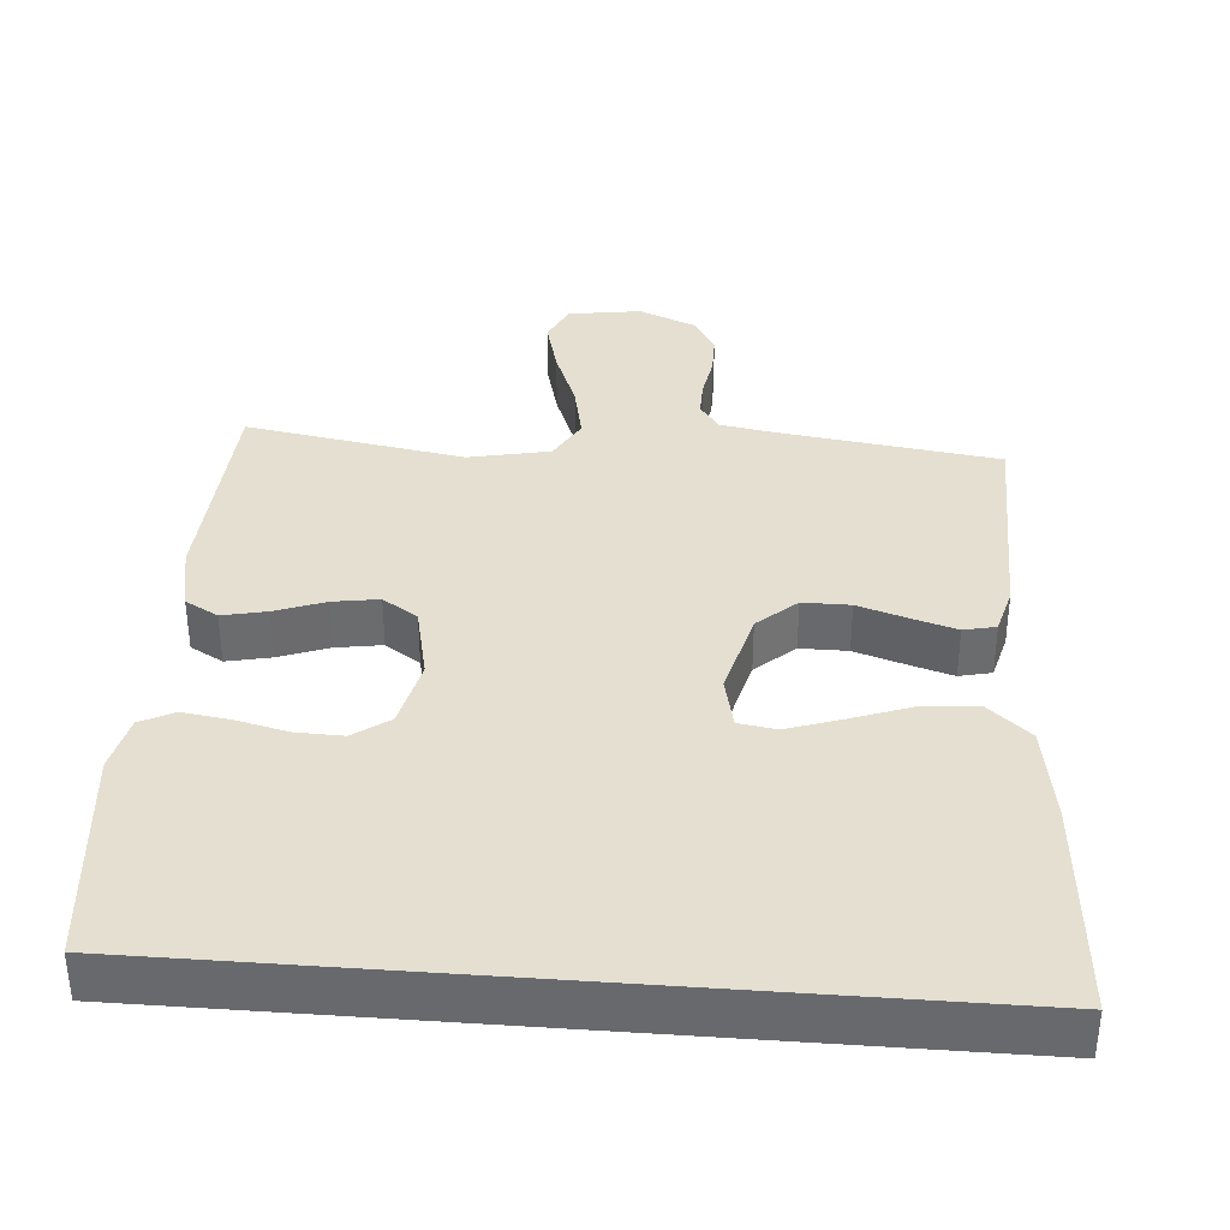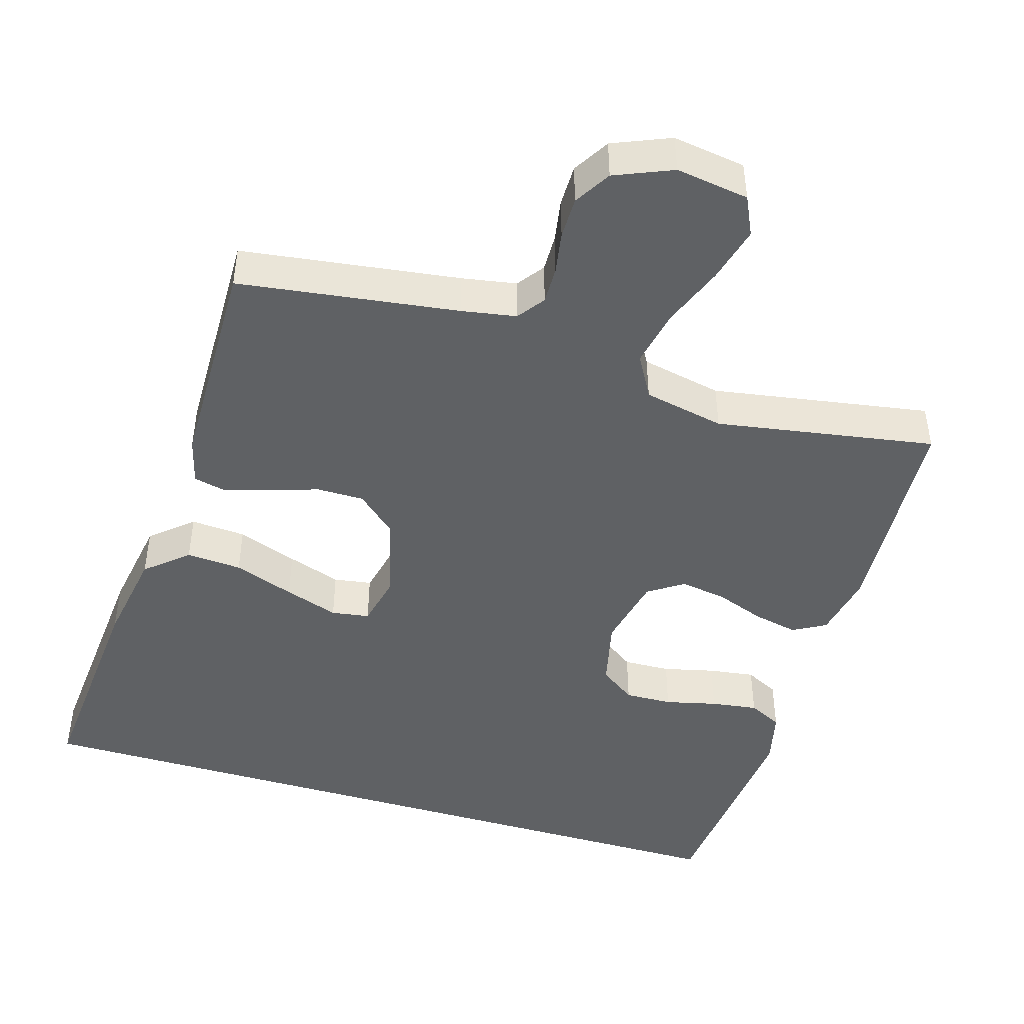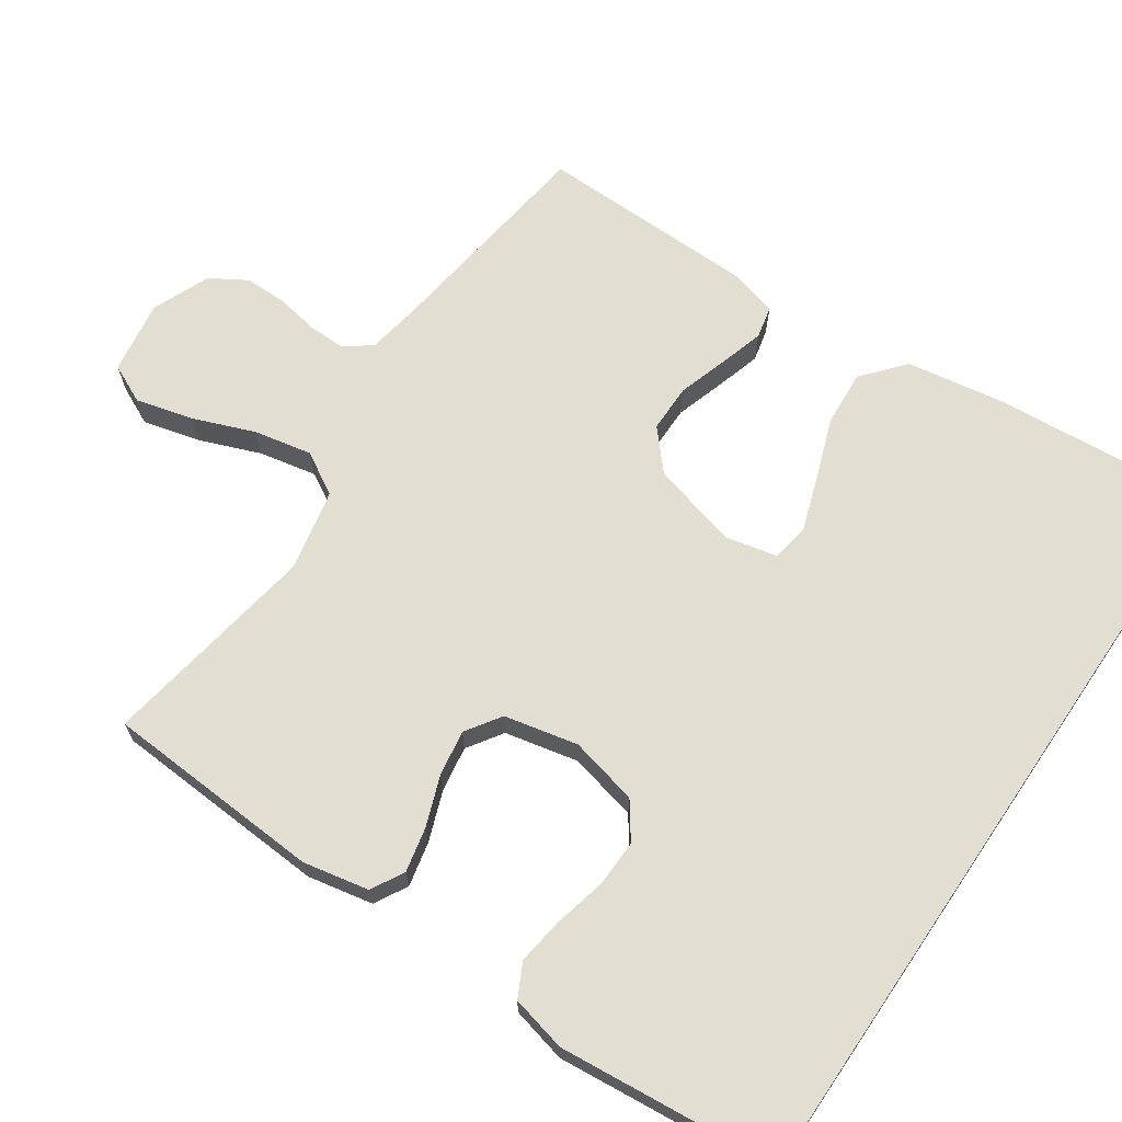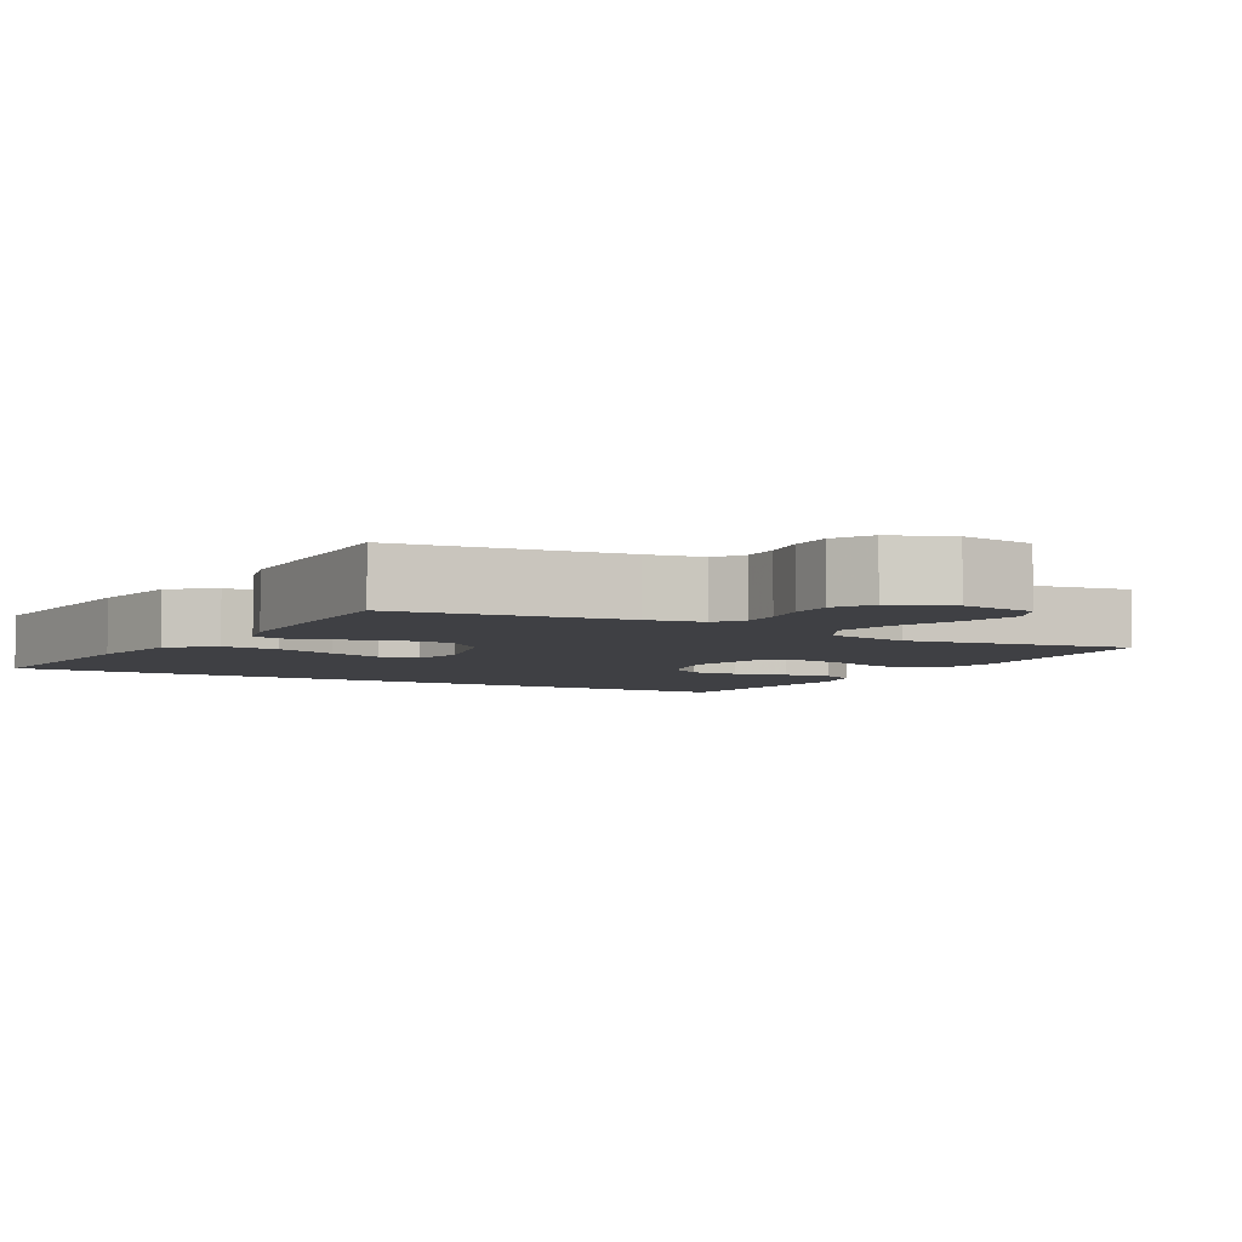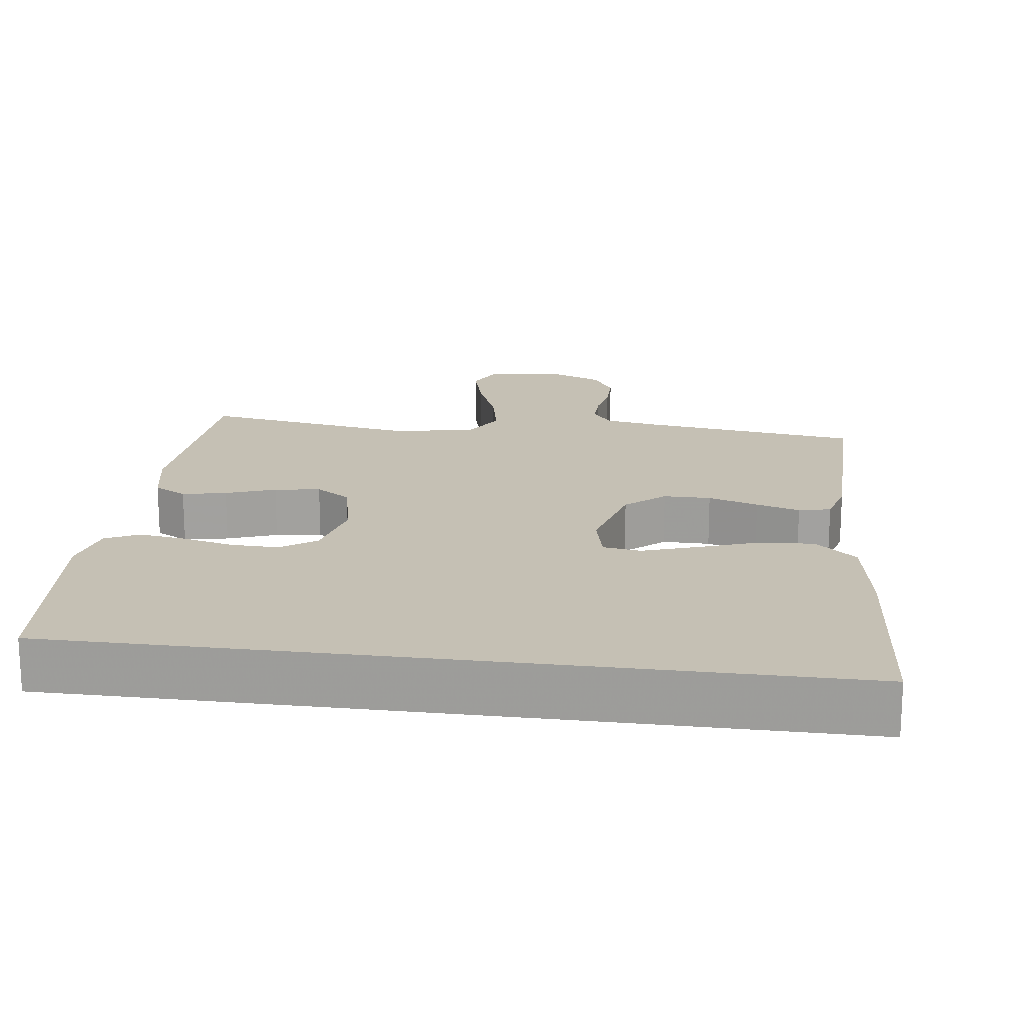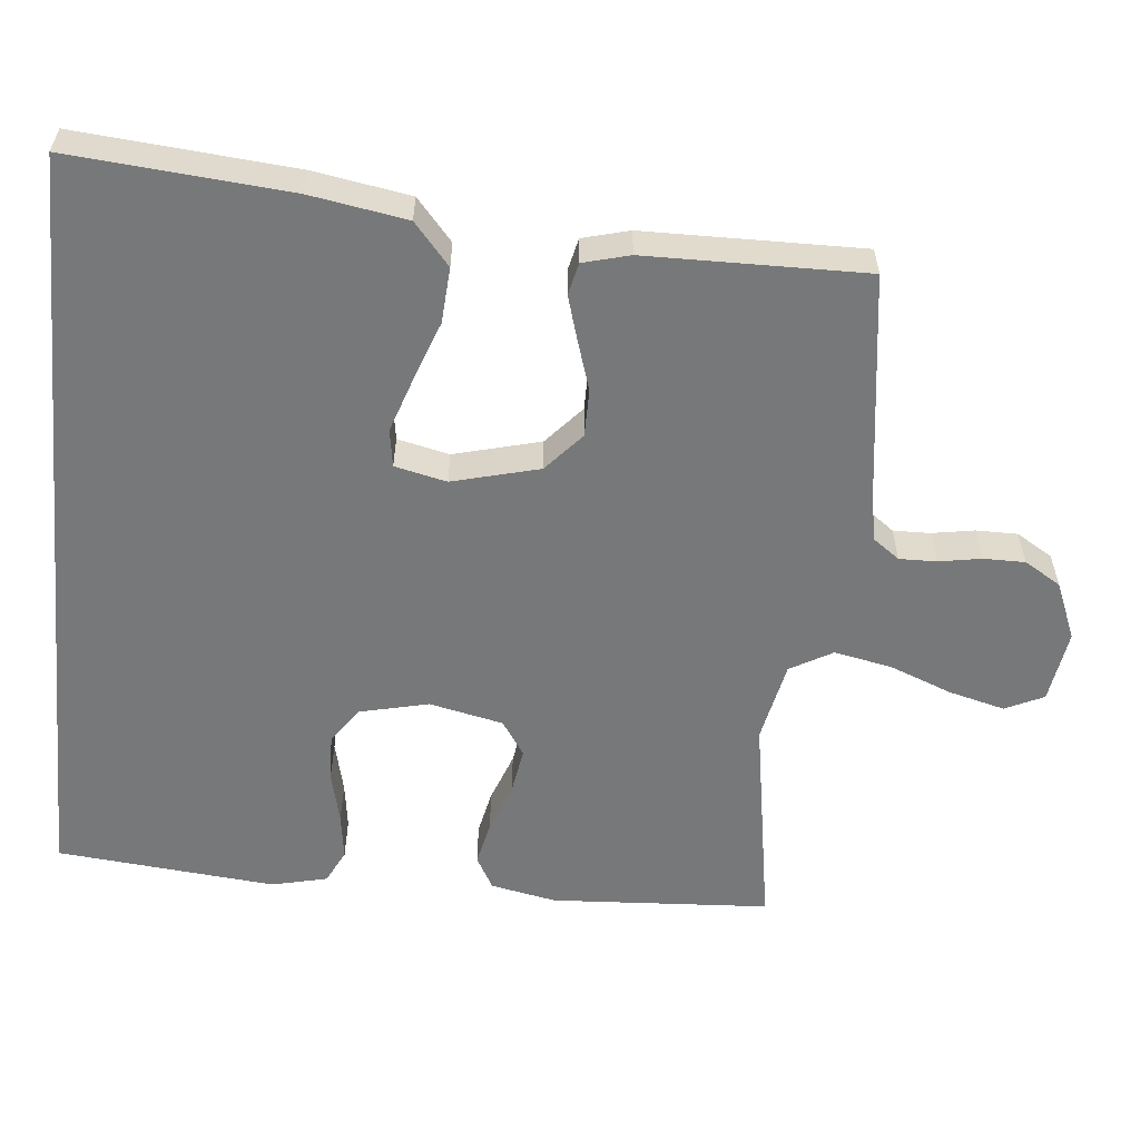
<metadata>
{"format":"obj","ext":"obj","renderer":"f3d","projection":"perspective","resolution":1024,"background":"white","views":[{"elev":36.8,"azim":-175.5,"up":"+Y"},{"elev":-45.8,"azim":-16.7,"up":"+Y"},{"elev":67.9,"azim":124.3,"up":"+Y"},{"elev":-5.0,"azim":-29.3,"up":"+Y"},{"elev":18.2,"azim":-172.5,"up":"+Y"},{"elev":-57.4,"azim":-95.6,"up":"+Y"}]}
</metadata>
<code>
v -0.5 0.07 0.5
v -0.2 0.07 0.541
v -0.125 0.07 0.554
v -0.098 0.07 0.591
v -0.099 0.07 0.642
v -0.109 0.07 0.7
v -0.109 0.07 0.757
v -0.079 0.07 0.807
v 0 0.07 0.84
v 0.1 0.07 0.825
v 0.125 0.07 0.772
v 0.105 0.07 0.695
v 0.072 0.07 0.61
v 0.056 0.07 0.531
v 0.089 0.07 0.473
v 0.2 0.07 0.45
v 0.5 0.07 0.5
v 0.518 0.07 0.2
v 0.5 0.07 0.11
v 0.455 0.07 0.085
v 0.394 0.07 0.098
v 0.326 0.07 0.123
v 0.263 0.07 0.133
v 0.215 0.07 0.101
v 0.193 0.07 0
v 0.215 0.07 -0.094
v 0.264 0.07 -0.129
v 0.329 0.07 -0.127
v 0.4 0.07 -0.11
v 0.464 0.07 -0.101
v 0.51 0.07 -0.124
v 0.528 0.07 -0.2
v 0.5 0.07 -0.5
v -0.562 0.07 -0.5
v -0.537 0.07 -0.2
v -0.515 0.07 -0.068
v -0.458 0.07 -0.019
v -0.382 0.07 -0.024
v -0.299 0.07 -0.054
v -0.225 0.07 -0.079
v -0.173 0.07 -0.071
v -0.157 0.07 0
v -0.188 0.07 0.119
v -0.241 0.07 0.166
v -0.306 0.07 0.166
v -0.375 0.07 0.144
v -0.435 0.07 0.126
v -0.479 0.07 0.136
v -0.496 0.07 0.2
v -0.5 0 0.5
v -0.2 0 0.541
v -0.125 0 0.554
v -0.098 0 0.591
v -0.099 0 0.642
v -0.109 0 0.7
v -0.109 0 0.757
v -0.079 0 0.807
v 0 0 0.84
v 0.1 0 0.825
v 0.125 0 0.772
v 0.105 0 0.695
v 0.072 0 0.61
v 0.056 0 0.531
v 0.089 0 0.473
v 0.2 0 0.45
v 0.5 0 0.5
v 0.518 0 0.2
v 0.5 0 0.11
v 0.455 0 0.085
v 0.394 0 0.098
v 0.326 0 0.123
v 0.263 0 0.133
v 0.215 0 0.101
v 0.193 0 0
v 0.215 0 -0.094
v 0.264 0 -0.129
v 0.329 0 -0.127
v 0.4 0 -0.11
v 0.464 0 -0.101
v 0.51 0 -0.124
v 0.528 0 -0.2
v 0.5 0 -0.5
v -0.562 0 -0.5
v -0.537 0 -0.2
v -0.515 0 -0.068
v -0.458 0 -0.019
v -0.382 0 -0.024
v -0.299 0 -0.054
v -0.225 0 -0.079
v -0.173 0 -0.071
v -0.157 0 0
v -0.188 0 0.119
v -0.241 0 0.166
v -0.306 0 0.166
v -0.375 0 0.144
v -0.435 0 0.126
v -0.479 0 0.136
v -0.496 0 0.2
f 49 1 2
f 48 49 2
f 47 48 2
f 46 47 2
f 45 46 2
f 44 45 2 3
f 43 44 3 4
f 42 43 4
f 37 38 39
f 36 37 39
f 35 36 39
f 34 35 39
f 33 34 39
f 33 39 40
f 31 32 33
f 30 31 33
f 29 30 33
f 28 29 33
f 27 28 33
f 33 40 41
f 27 33 41
f 26 27 41
f 20 21 22
f 19 20 22
f 18 19 22
f 17 18 22
f 16 17 22
f 15 16 22 23
f 14 15 23 24
f 11 12 13
f 10 11 13
f 9 10 13
f 8 9 13
f 7 8 13
f 6 7 13
f 5 6 13
f 4 5 13 14
f 14 24 25
f 4 14 25
f 42 4 25
f 25 26 41 42
f 51 50 98
f 51 98 97
f 51 97 96
f 51 96 95
f 51 95 94
f 52 51 94 93
f 53 52 93 92
f 53 92 91
f 88 87 86
f 88 86 85
f 88 85 84
f 88 84 83
f 88 83 82
f 89 88 82
f 82 81 80
f 82 80 79
f 82 79 78
f 82 78 77
f 82 77 76
f 90 89 82
f 90 82 76
f 90 76 75
f 71 70 69
f 71 69 68
f 71 68 67
f 71 67 66
f 71 66 65
f 72 71 65 64
f 73 72 64 63
f 62 61 60
f 62 60 59
f 62 59 58
f 62 58 57
f 62 57 56
f 62 56 55
f 62 55 54
f 63 62 54 53
f 74 73 63
f 74 63 53
f 74 53 91
f 91 90 75 74
f 1 50 51 2
f 2 51 52 3
f 3 52 53 4
f 4 53 54 5
f 5 54 55 6
f 6 55 56 7
f 7 56 57 8
f 8 57 58 9
f 9 58 59 10
f 10 59 60 11
f 11 60 61 12
f 12 61 62 13
f 13 62 63 14
f 14 63 64 15
f 15 64 65 16
f 16 65 66 17
f 17 66 67 18
f 18 67 68 19
f 19 68 69 20
f 20 69 70 21
f 21 70 71 22
f 22 71 72 23
f 23 72 73 24
f 24 73 74 25
f 25 74 75 26
f 26 75 76 27
f 27 76 77 28
f 28 77 78 29
f 29 78 79 30
f 30 79 80 31
f 31 80 81 32
f 32 81 82 33
f 33 82 83 34
f 34 83 84 35
f 35 84 85 36
f 36 85 86 37
f 37 86 87 38
f 38 87 88 39
f 39 88 89 40
f 40 89 90 41
f 41 90 91 42
f 42 91 92 43
f 43 92 93 44
f 44 93 94 45
f 45 94 95 46
f 46 95 96 47
f 47 96 97 48
f 48 97 98 49
f 49 98 50 1

</code>
